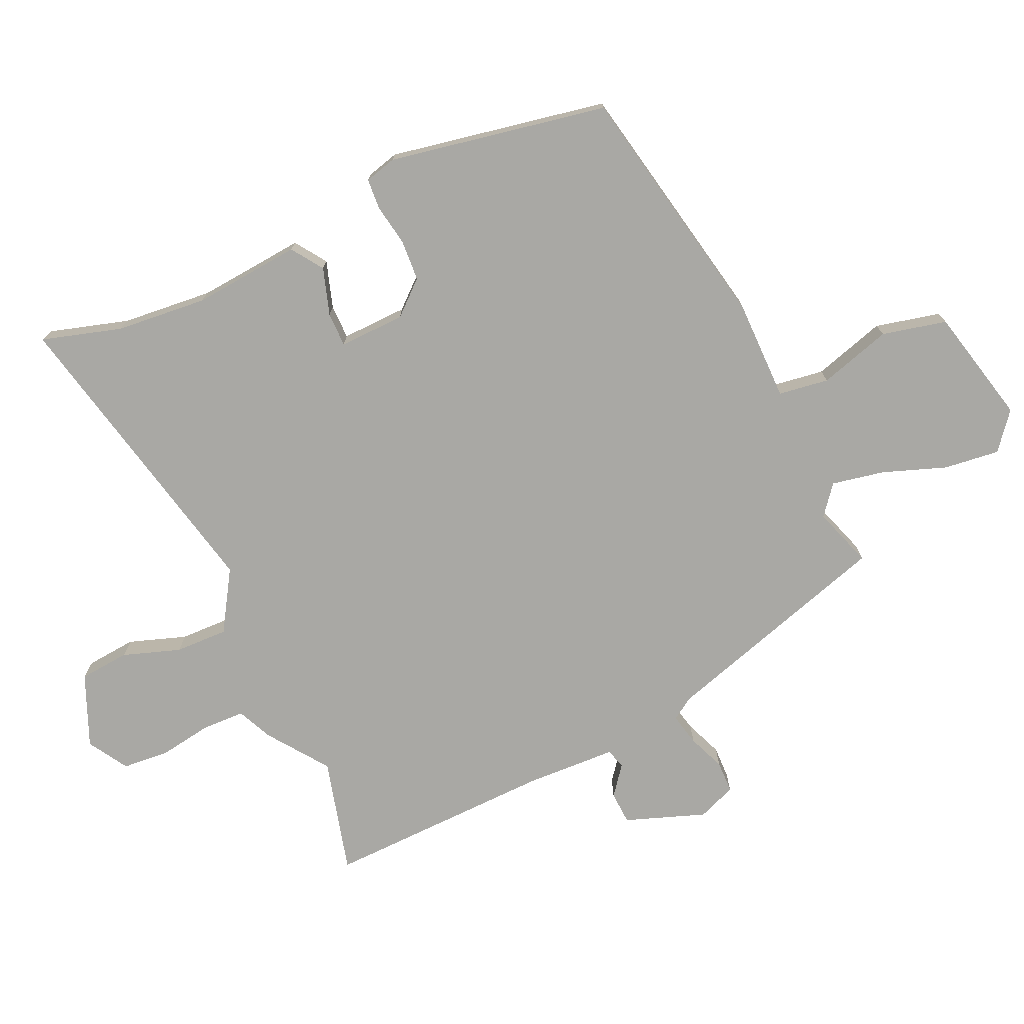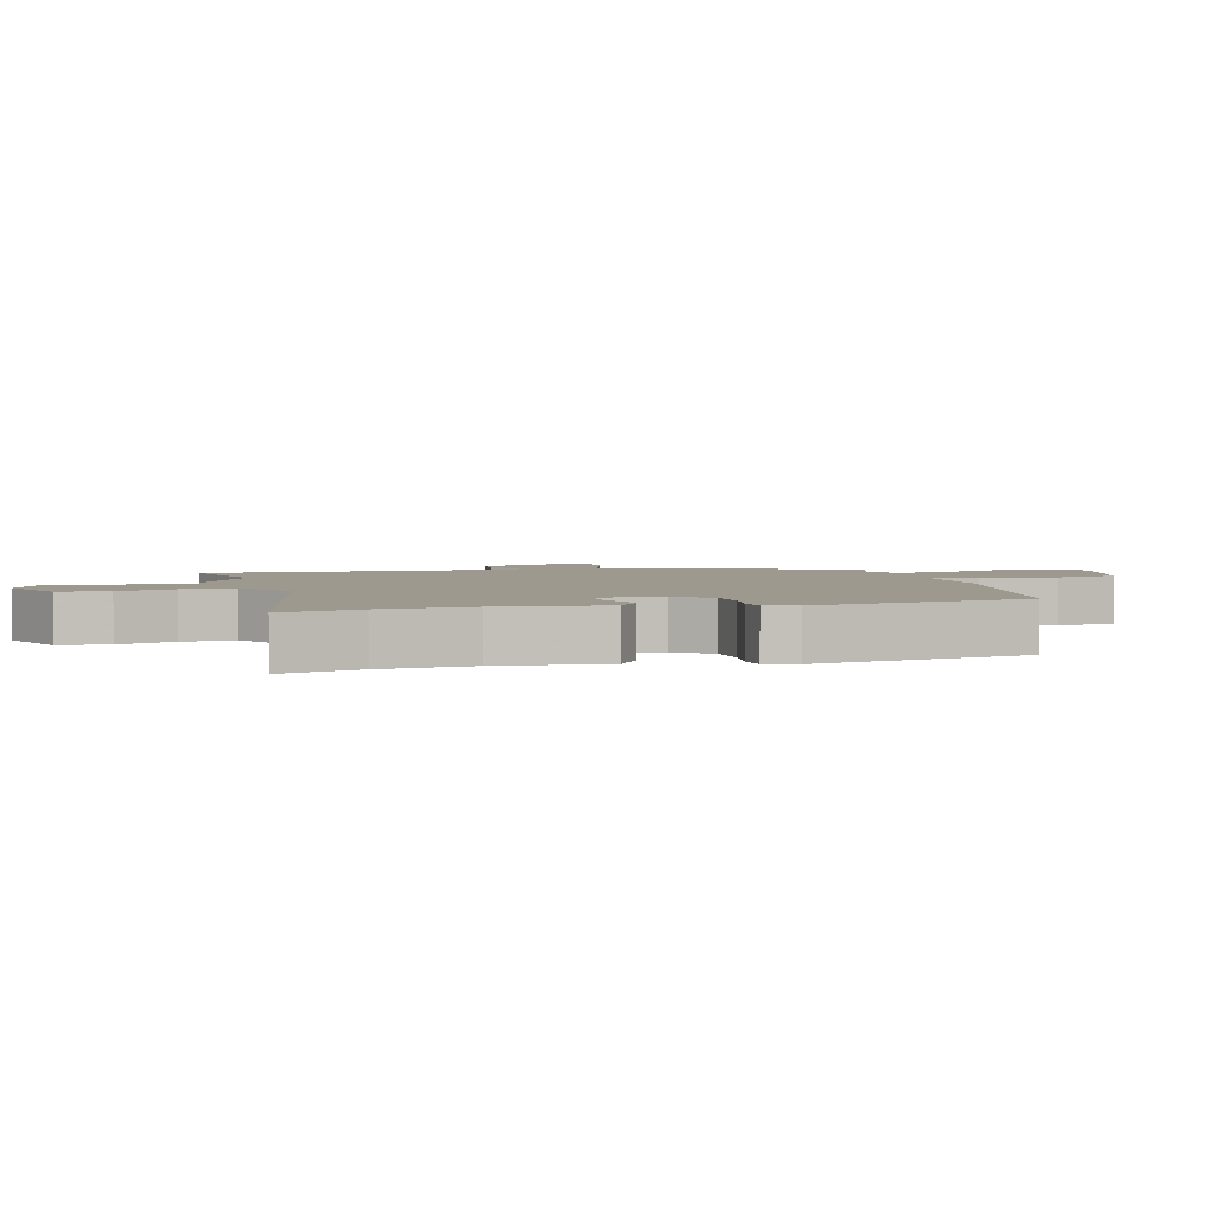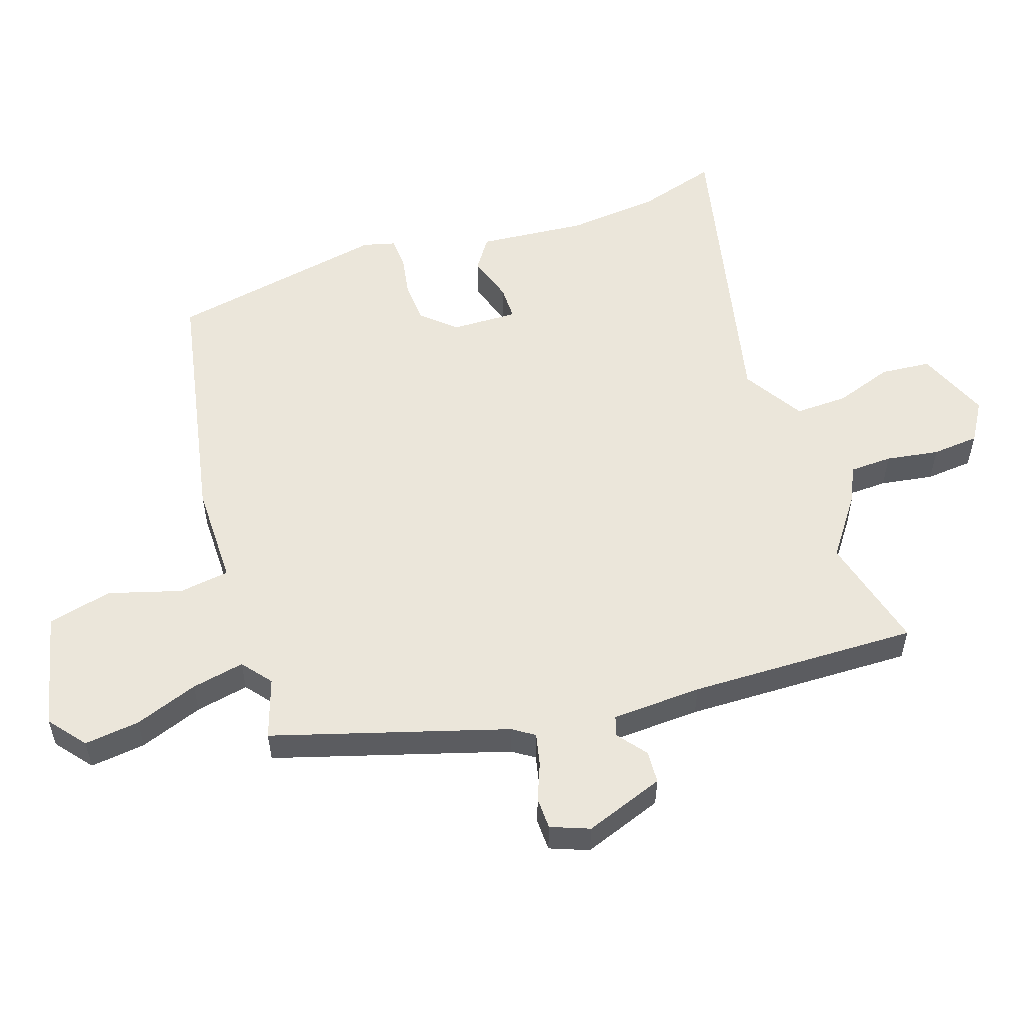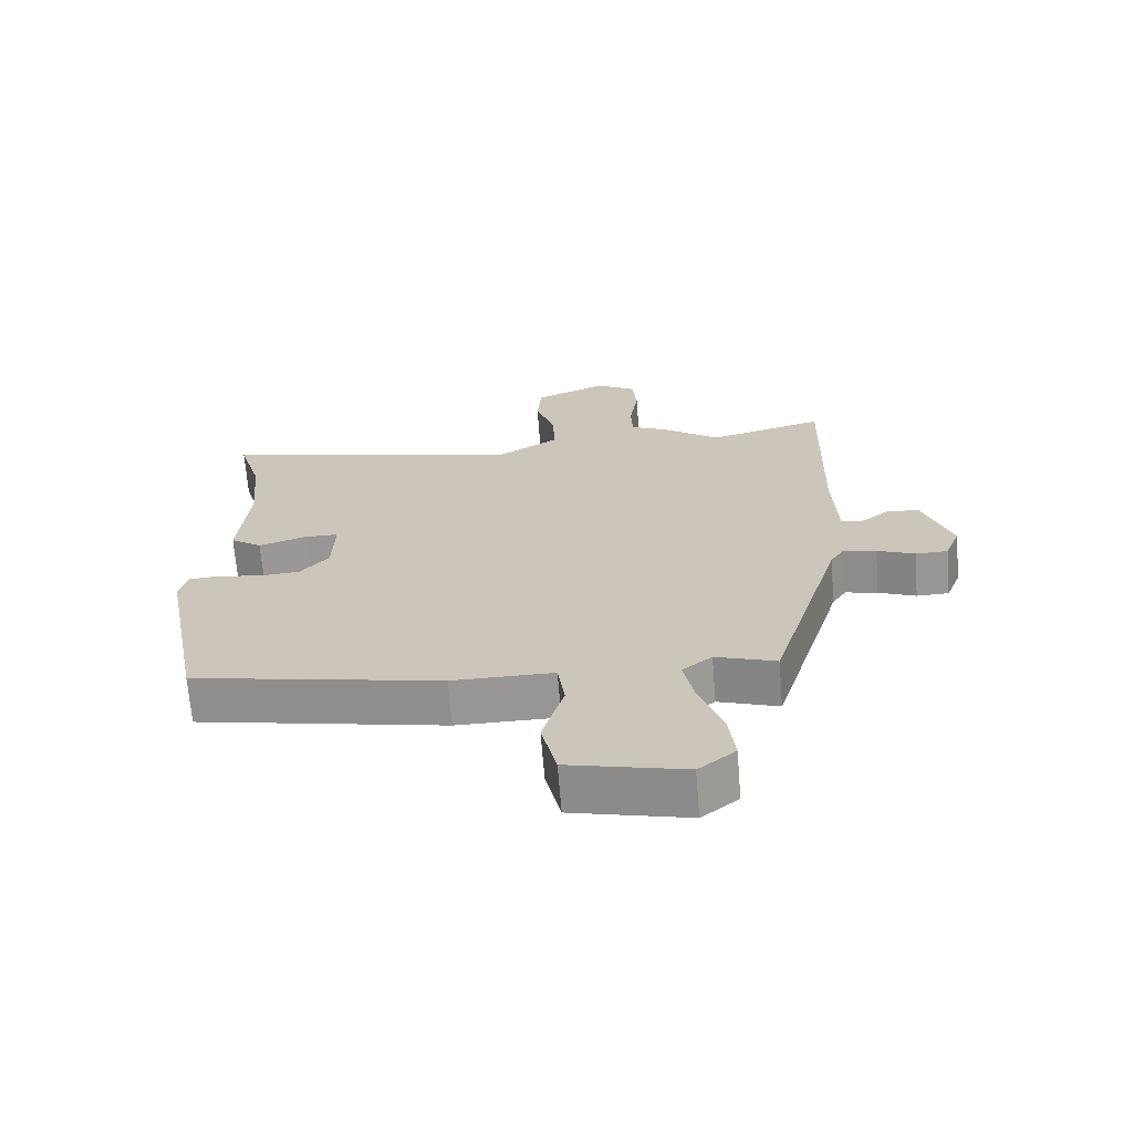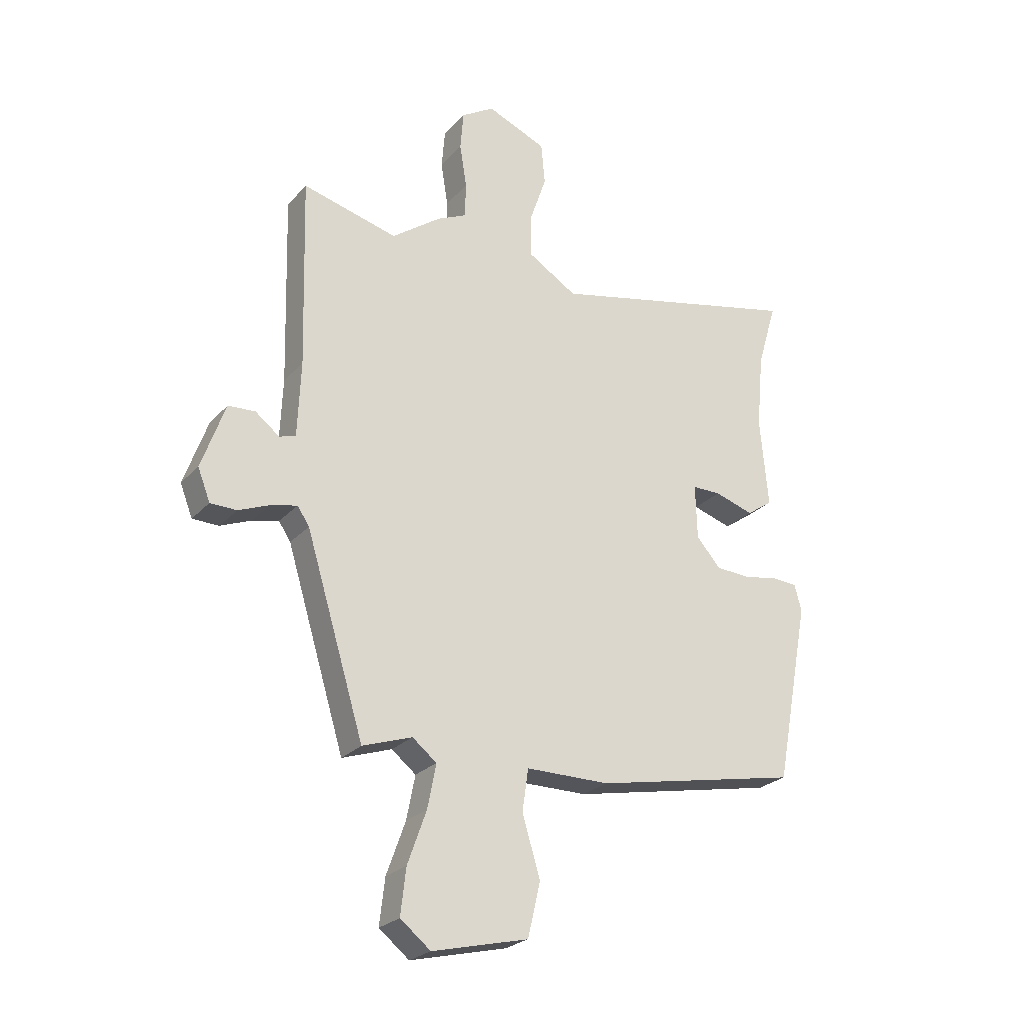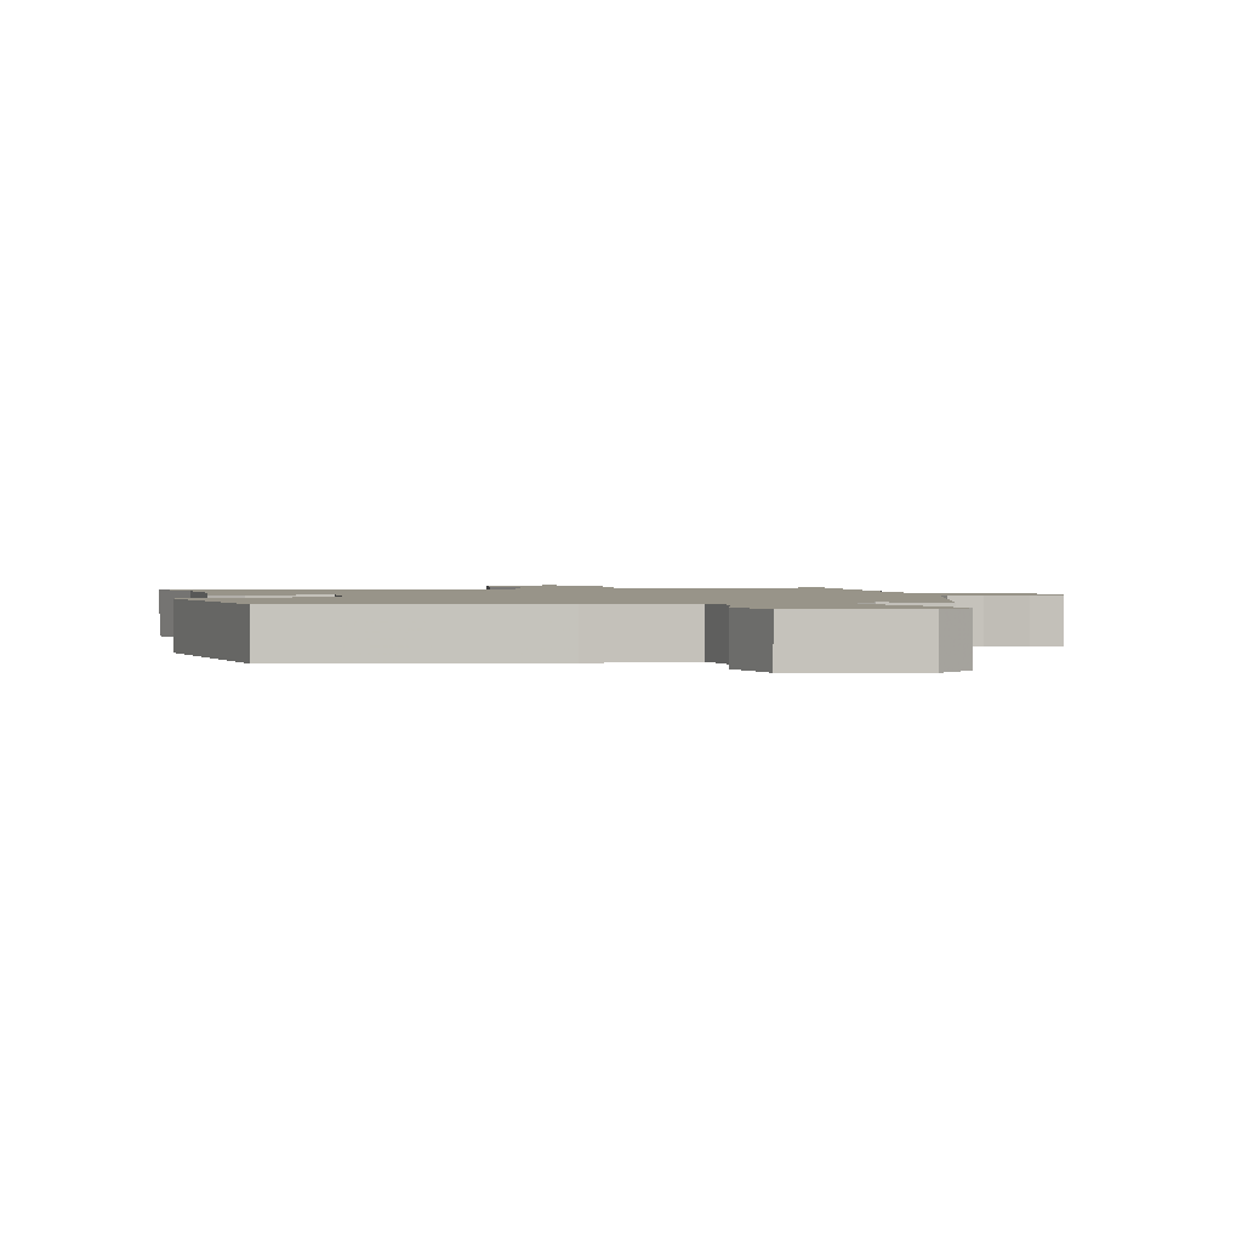
<metadata>
{"format":"obj","ext":"obj","renderer":"f3d","projection":"perspective","resolution":1024,"background":"white","views":[{"elev":-74.9,"azim":114.4,"up":"+Y"},{"elev":3.3,"azim":74.3,"up":"+Y"},{"elev":54.9,"azim":-108.6,"up":"+Y"},{"elev":-67.9,"azim":-175.4,"up":"+Z"},{"elev":-24.9,"azim":-31.2,"up":"+Z"},{"elev":1.7,"azim":166.7,"up":"+Y"}]}
</metadata>
<code>
v 0.482 0.07 -0.412
v 0.101 0.07 -0.487
v -0.054 0.07 -0.487
v -0.065 0.07 -0.564
v -0.032 0.07 -0.675
v -0.055 0.07 -0.774
v -0.233 0.07 -0.816
v -0.289 0.07 -0.771
v -0.279 0.07 -0.686
v -0.244 0.07 -0.589
v -0.228 0.07 -0.508
v -0.273 0.07 -0.472
v -0.365 0.07 -0.503
v -0.473 0.07 -0.146
v -0.495 0.07 -0.113
v -0.544 0.07 -0.124
v -0.601 0.07 -0.147
v -0.65 0.07 -0.146
v -0.673 0.07 -0.087
v -0.629 0.07 0.035
v -0.579 0.07 0.038
v -0.534 0.07 0.003
v -0.504 0.07 0.013
v -0.498 0.07 0.151
v -0.507 0.07 0.502
v -0.331 0.07 0.456
v -0.24 0.07 0.522
v -0.186 0.07 0.547
v -0.184 0.07 0.612
v -0.197 0.07 0.693
v -0.191 0.07 0.765
v -0.13 0.07 0.802
v -0.02 0.07 0.756
v -0.013 0.07 0.679
v -0.043 0.07 0.591
v -0.045 0.07 0.51
v 0.047 0.07 0.453
v 0.517 0.07 0.557
v 0.481 0.07 0.435
v 0.468 0.07 0.296
v 0.483 0.07 0.13
v 0.435 0.07 0.097
v 0.363 0.07 0.12
v 0.31 0.07 0.12
v 0.313 0.07 0.019
v 0.358 0.07 -0.032
v 0.421 0.07 -0.036
v 0.484 0.07 -0.025
v 0.532 0.07 -0.028
v 0.545 0.07 -0.077
v 0.482 0 -0.412
v 0.101 0 -0.487
v -0.054 0 -0.487
v -0.065 0 -0.564
v -0.032 0 -0.675
v -0.055 0 -0.774
v -0.233 0 -0.816
v -0.289 0 -0.771
v -0.279 0 -0.686
v -0.244 0 -0.589
v -0.228 0 -0.508
v -0.273 0 -0.472
v -0.365 0 -0.503
v -0.473 0 -0.146
v -0.495 0 -0.113
v -0.544 0 -0.124
v -0.601 0 -0.147
v -0.65 0 -0.146
v -0.673 0 -0.087
v -0.629 0 0.035
v -0.579 0 0.038
v -0.534 0 0.003
v -0.504 0 0.013
v -0.498 0 0.151
v -0.507 0 0.502
v -0.331 0 0.456
v -0.24 0 0.522
v -0.186 0 0.547
v -0.184 0 0.612
v -0.197 0 0.693
v -0.191 0 0.765
v -0.13 0 0.802
v -0.02 0 0.756
v -0.013 0 0.679
v -0.043 0 0.591
v -0.045 0 0.51
v 0.047 0 0.453
v 0.517 0 0.557
v 0.481 0 0.435
v 0.468 0 0.296
v 0.483 0 0.13
v 0.435 0 0.097
v 0.363 0 0.12
v 0.31 0 0.12
v 0.313 0 0.019
v 0.358 0 -0.032
v 0.421 0 -0.036
v 0.484 0 -0.025
v 0.532 0 -0.028
v 0.545 0 -0.077
f 47 48 49 50
f 46 47 50 1
f 45 46 1 2
f 44 45 2 3
f 40 41 42 43
f 39 40 43 44
f 37 38 39 44
f 36 37 44 3
f 32 33 34 35
f 32 35 36
f 29 30 31 32
f 28 29 32 36
f 26 27 28 36
f 24 25 26
f 23 24 26 36
f 19 20 21 22
f 19 22 23
f 16 17 18 19
f 15 16 19 23
f 14 15 23 36
f 12 13 14 36
f 7 8 9 10
f 7 10 11
f 4 5 6 7
f 4 7 11
f 11 12 36
f 3 4 11 36
f 100 99 98 97
f 51 100 97 96
f 52 51 96 95
f 53 52 95 94
f 93 92 91 90
f 94 93 90 89
f 94 89 88 87
f 53 94 87 86
f 85 84 83 82
f 86 85 82
f 82 81 80 79
f 86 82 79 78
f 86 78 77 76
f 76 75 74
f 86 76 74 73
f 72 71 70 69
f 73 72 69
f 69 68 67 66
f 73 69 66 65
f 86 73 65 64
f 86 64 63 62
f 60 59 58 57
f 61 60 57
f 57 56 55 54
f 61 57 54
f 86 62 61
f 86 61 54 53
f 1 51 52 2
f 2 52 53 3
f 3 53 54 4
f 4 54 55 5
f 5 55 56 6
f 6 56 57 7
f 7 57 58 8
f 8 58 59 9
f 9 59 60 10
f 10 60 61 11
f 11 61 62 12
f 12 62 63 13
f 13 63 64 14
f 14 64 65 15
f 15 65 66 16
f 16 66 67 17
f 17 67 68 18
f 18 68 69 19
f 19 69 70 20
f 20 70 71 21
f 21 71 72 22
f 22 72 73 23
f 23 73 74 24
f 24 74 75 25
f 25 75 76 26
f 26 76 77 27
f 27 77 78 28
f 28 78 79 29
f 29 79 80 30
f 30 80 81 31
f 31 81 82 32
f 32 82 83 33
f 33 83 84 34
f 34 84 85 35
f 35 85 86 36
f 36 86 87 37
f 37 87 88 38
f 38 88 89 39
f 39 89 90 40
f 40 90 91 41
f 41 91 92 42
f 42 92 93 43
f 43 93 94 44
f 44 94 95 45
f 45 95 96 46
f 46 96 97 47
f 47 97 98 48
f 48 98 99 49
f 49 99 100 50
f 50 100 51 1

</code>
